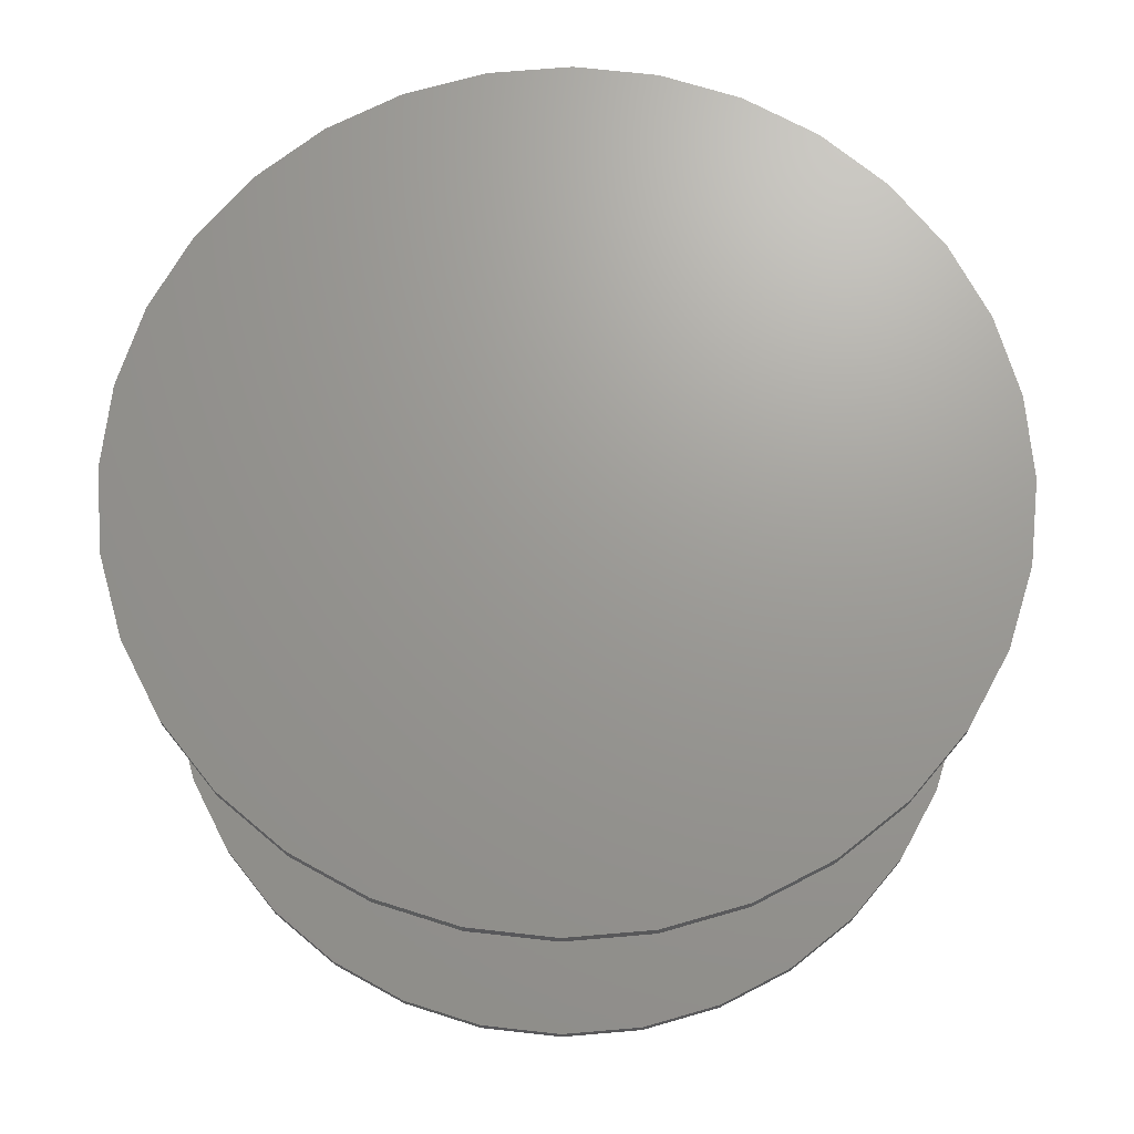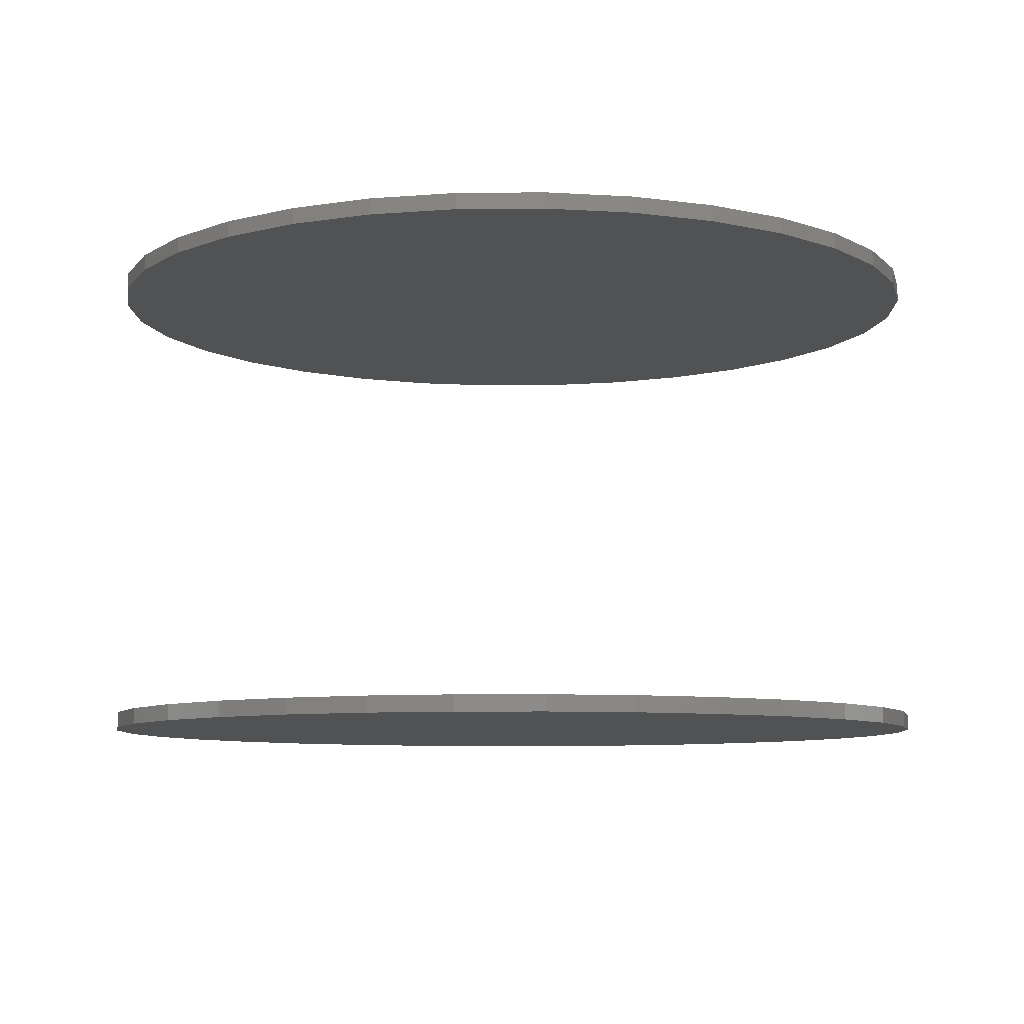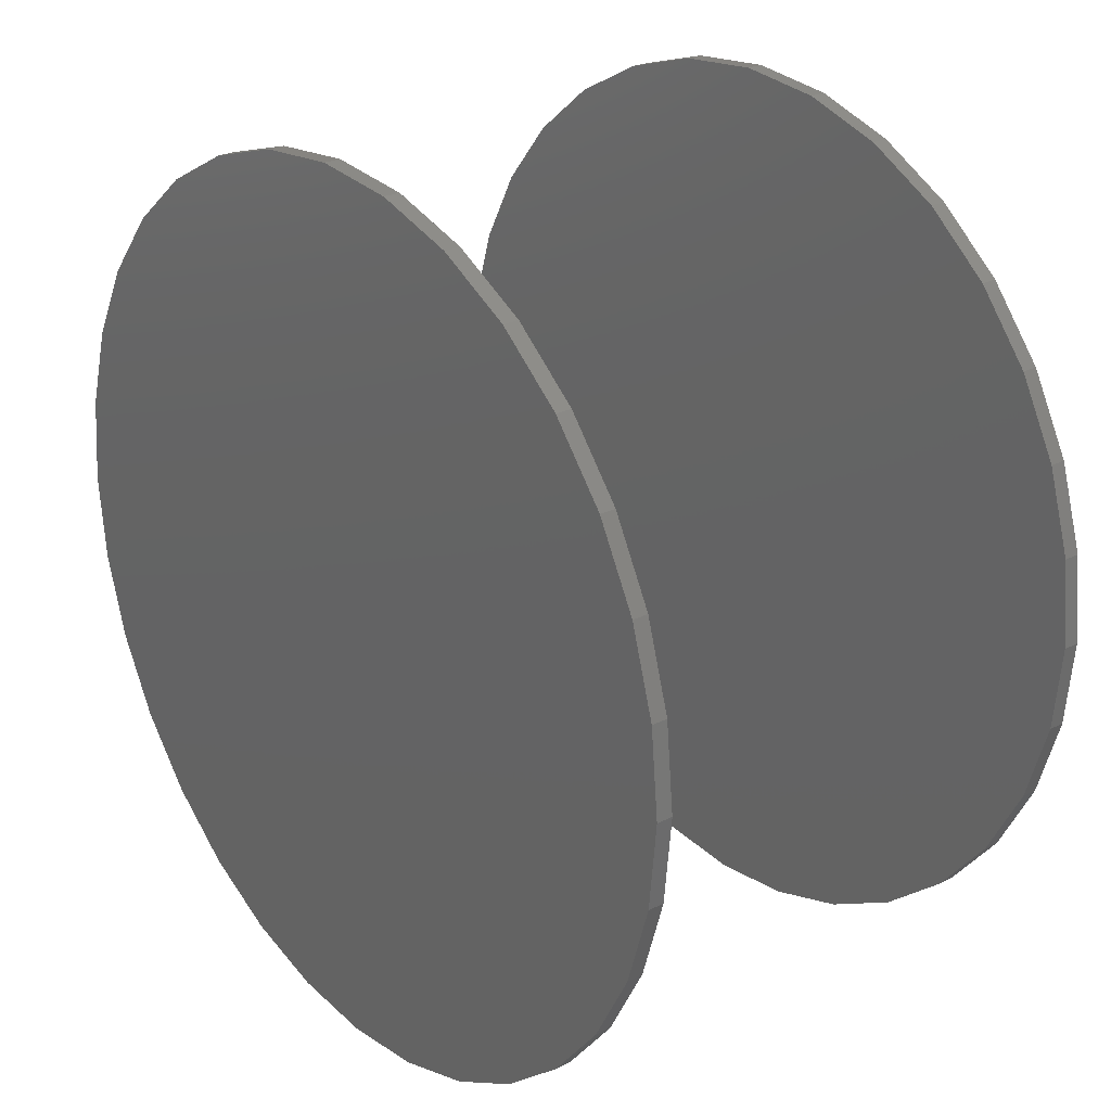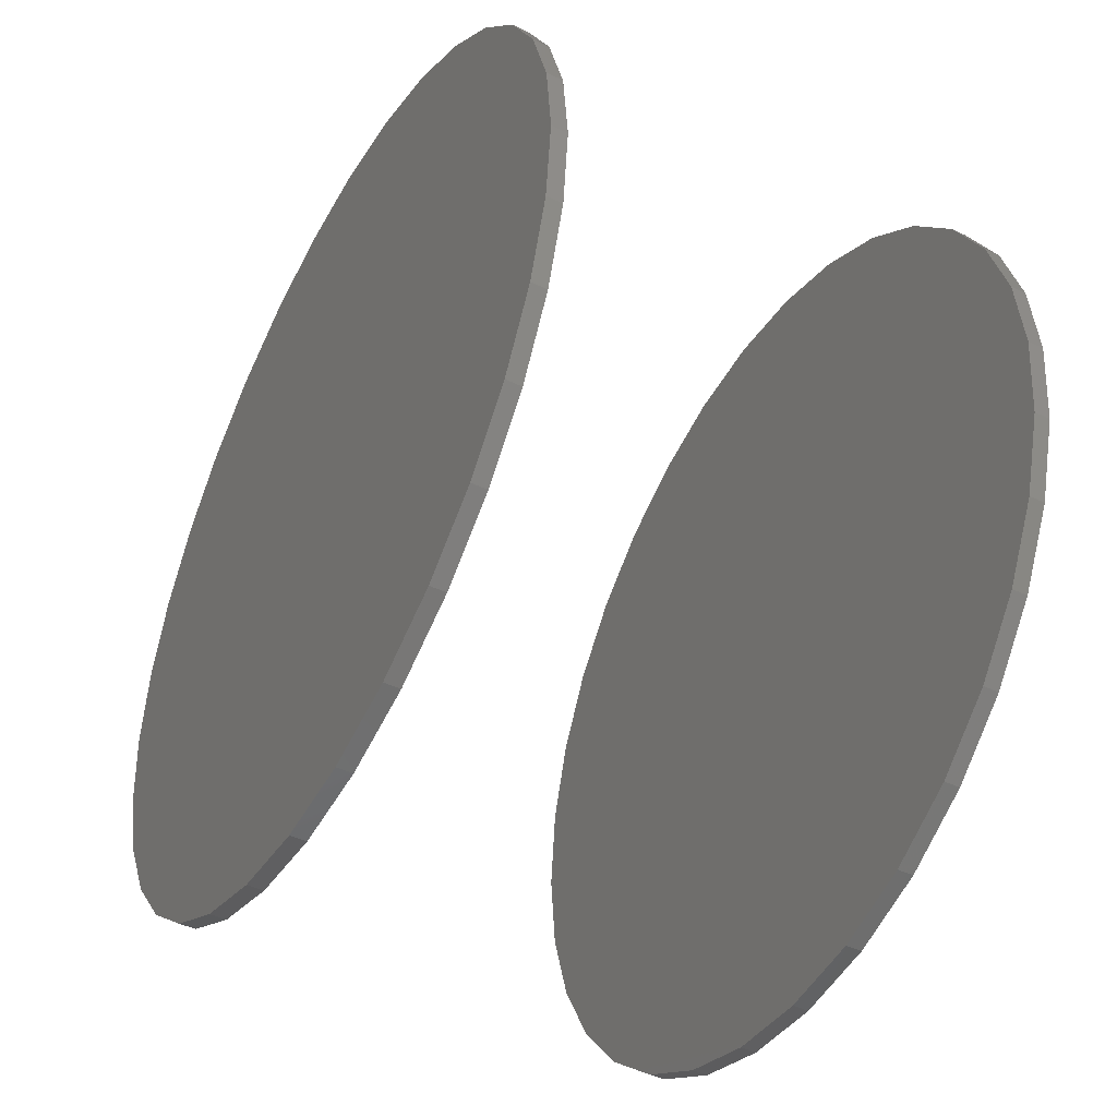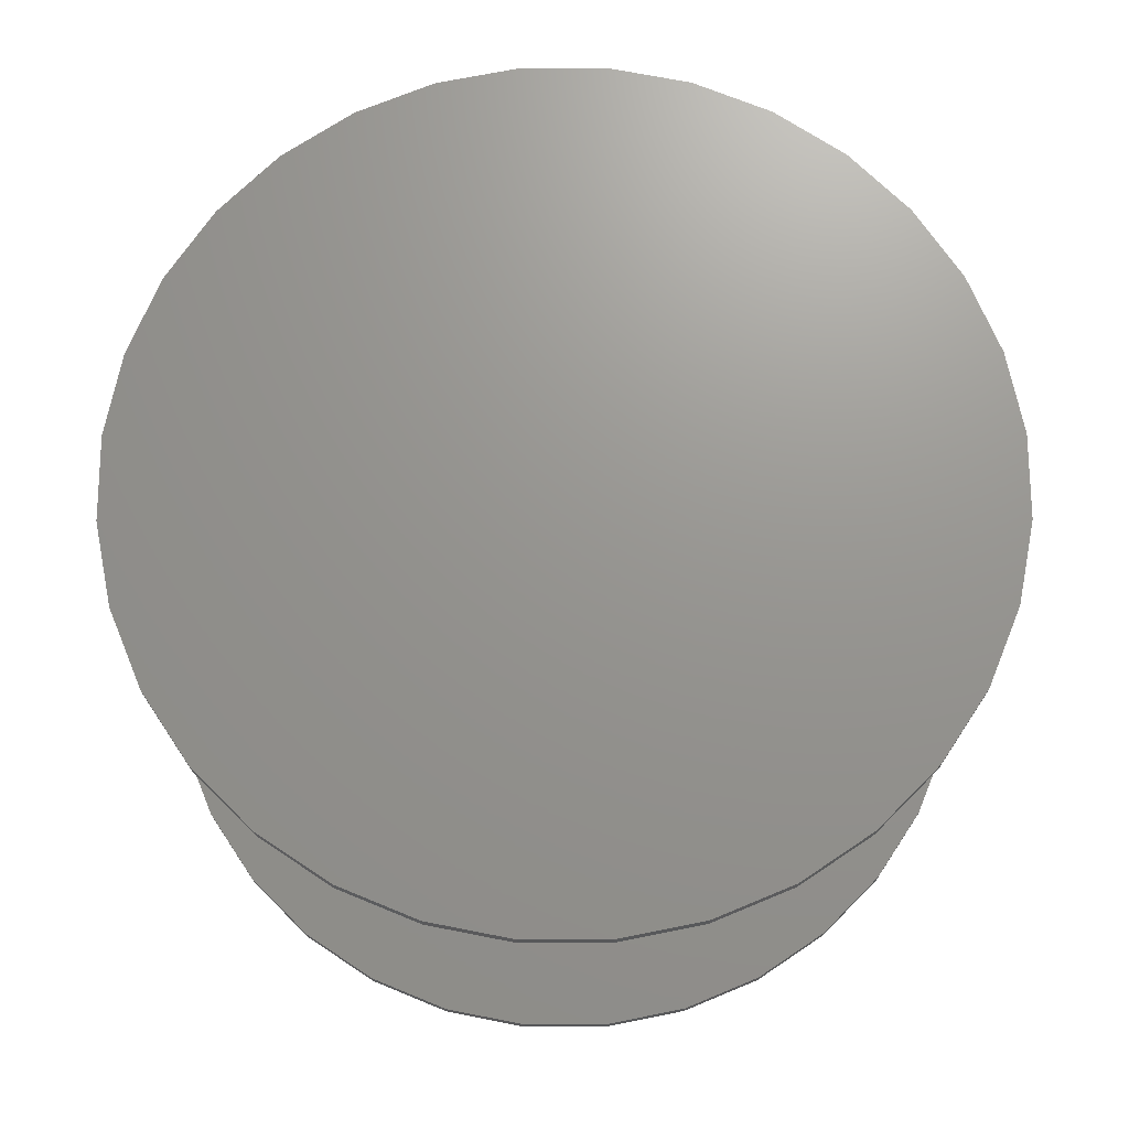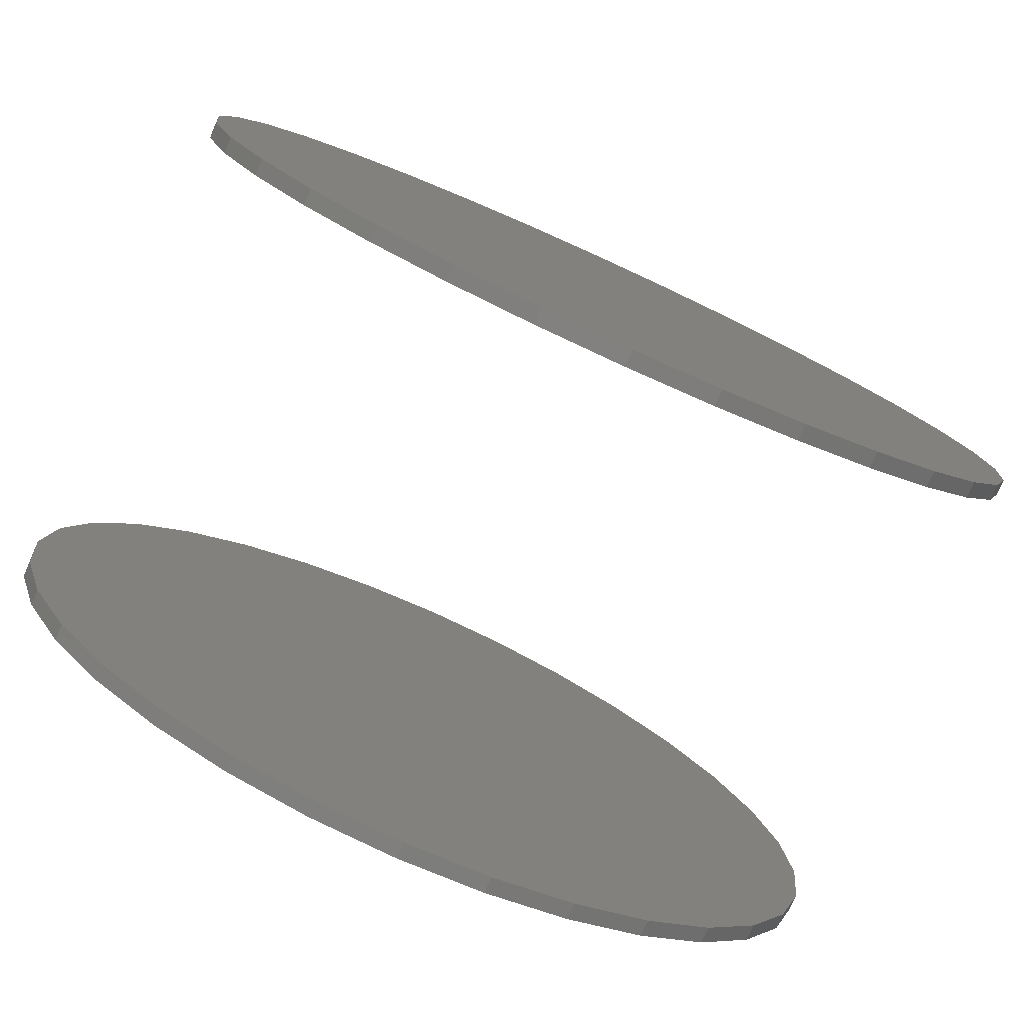
<metadata>
{"format":"stl","ext":"stl","renderer":"f3d","projection":"perspective","resolution":1024,"background":"white","views":[{"elev":69.6,"azim":-33.0,"up":"+Y"},{"elev":-8.0,"azim":130.8,"up":"+Y"},{"elev":25.3,"azim":51.2,"up":"+Z"},{"elev":-45.1,"azim":61.1,"up":"+Z"},{"elev":70.8,"azim":-152.0,"up":"+Y"},{"elev":-78.9,"azim":-24.4,"up":"+Z"}]}
</metadata>
<code>
# stl→obj: 128 verts, 248 faces
v -0.4184 -0.4688 -1.574e-16
v -0.4184 -0.4844 3.19e-17
v -0.4102 -0.4688 0.08317
v -0.4102 -0.4844 0.08317
v -0.386 -0.4688 0.1631
v -0.386 -0.4844 0.1631
v -0.3466 -0.4688 0.2368
v -0.3466 -0.4844 0.2368
v -0.2936 -0.4688 0.3015
v -0.2936 -0.4844 0.3015
v -0.229 -0.4688 0.3545
v -0.229 -0.4844 0.3545
v -0.1552 -0.4688 0.3939
v -0.1552 -0.4844 0.3939
v -0.07528 -0.4688 0.4181
v -0.07528 -0.4844 0.4181
v 0.007895 -0.4688 0.4263
v 0.007895 -0.4844 0.4263
v 0.09106 -0.4688 0.4181
v 0.09106 -0.4844 0.4181
v 0.171 -0.4688 0.3939
v 0.171 -0.4844 0.3939
v 0.2447 -0.4688 0.3545
v 0.2447 -0.4844 0.3545
v 0.3093 -0.4688 0.3015
v 0.3093 -0.4844 0.3015
v 0.3624 -0.4688 0.2368
v 0.3624 -0.4844 0.2368
v 0.4018 -0.4688 0.1631
v 0.4018 -0.4844 0.1631
v 0.426 -0.4688 0.08317
v 0.426 -0.4844 0.08317
v 0.4342 -0.4688 -1.769e-16
v 0.4342 -0.4844 -7.251e-17
v -0.4184 3.594e-17 3.19e-17
v -0.4184 -0.01562 -1.574e-16
v -0.4102 3.685e-17 0.08317
v -0.4102 -0.01562 0.08317
v -0.386 3.954e-17 0.1631
v -0.386 -0.01562 0.1631
v -0.3466 4.391e-17 0.2368
v -0.3466 -0.01562 0.2368
v -0.2936 4.98e-17 0.3015
v -0.2936 -0.01562 0.3015
v -0.229 5.697e-17 0.3545
v -0.229 -0.01562 0.3545
v -0.1552 6.515e-17 0.3939
v -0.1552 -0.01562 0.3939
v -0.07528 7.403e-17 0.4181
v -0.07528 -0.01562 0.4181
v 0.007895 8.327e-17 0.4263
v 0.007895 -0.01562 0.4263
v 0.09106 9.25e-17 0.4181
v 0.09106 -0.01562 0.4181
v 0.171 1.014e-16 0.3939
v 0.171 -0.01562 0.3939
v 0.2447 1.096e-16 0.3545
v 0.2447 -0.01562 0.3545
v 0.3093 1.167e-16 0.3015
v 0.3093 -0.01562 0.3015
v 0.3624 1.226e-16 0.2368
v 0.3624 -0.01562 0.2368
v 0.4018 1.27e-16 0.1631
v 0.4018 -0.01562 0.1631
v 0.426 1.297e-16 0.08317
v 0.426 -0.01562 0.08317
v 0.4342 1.306e-16 -7.251e-17
v 0.4342 -0.01562 -7.251e-17
v 0.426 -0.4688 -0.08317
v 0.426 -0.4844 -0.08317
v 0.4018 -0.4688 -0.1631
v 0.4018 -0.4844 -0.1631
v 0.3624 -0.4688 -0.2368
v 0.3624 -0.4844 -0.2368
v 0.3093 -0.4688 -0.3015
v 0.3093 -0.4844 -0.3015
v 0.2447 -0.4688 -0.3545
v 0.2447 -0.4844 -0.3545
v 0.171 -0.4688 -0.3939
v 0.171 -0.4844 -0.3939
v 0.09106 -0.4688 -0.4181
v 0.09106 -0.4844 -0.4181
v 0.007895 -0.4688 -0.4263
v 0.007895 -0.4844 -0.4263
v -0.07528 -0.4688 -0.4181
v -0.07528 -0.4844 -0.4181
v -0.1552 -0.4688 -0.3939
v -0.1552 -0.4844 -0.3939
v -0.229 -0.4688 -0.3545
v -0.229 -0.4844 -0.3545
v -0.2936 -0.4688 -0.3015
v -0.2936 -0.4844 -0.3015
v -0.3466 -0.4688 -0.2368
v -0.3466 -0.4844 -0.2368
v -0.386 -0.4688 -0.1631
v -0.386 -0.4844 -0.1631
v -0.4102 -0.4688 -0.08317
v -0.4102 -0.4844 -0.08317
v 0.426 1.297e-16 -0.08317
v 0.426 -0.01562 -0.08317
v 0.4018 1.27e-16 -0.1631
v 0.4018 -0.01562 -0.1631
v 0.3624 1.226e-16 -0.2368
v 0.3624 -0.01562 -0.2368
v 0.3093 1.167e-16 -0.3015
v 0.3093 -0.01562 -0.3015
v 0.2447 1.096e-16 -0.3545
v 0.2447 -0.01562 -0.3545
v 0.171 1.014e-16 -0.3939
v 0.171 -0.01562 -0.3939
v 0.09106 9.25e-17 -0.4181
v 0.09106 -0.01562 -0.4181
v 0.007895 8.327e-17 -0.4263
v 0.007895 -0.01562 -0.4263
v -0.07528 7.403e-17 -0.4181
v -0.07528 -0.01562 -0.4181
v -0.1552 6.515e-17 -0.3939
v -0.1552 -0.01562 -0.3939
v -0.229 5.697e-17 -0.3545
v -0.229 -0.01562 -0.3545
v -0.2936 4.98e-17 -0.3015
v -0.2936 -0.01562 -0.3015
v -0.3466 4.391e-17 -0.2368
v -0.3466 -0.01562 -0.2368
v -0.386 3.954e-17 -0.1631
v -0.386 -0.01562 -0.1631
v -0.4102 3.685e-17 -0.08317
v -0.4102 -0.01562 -0.08317
f 1 2 3
f 3 2 4
f 3 4 5
f 5 4 6
f 5 6 7
f 7 6 8
f 7 8 9
f 9 8 10
f 9 10 11
f 11 10 12
f 11 12 13
f 13 12 14
f 13 14 15
f 15 14 16
f 15 16 17
f 17 16 18
f 17 18 19
f 19 18 20
f 19 20 21
f 21 20 22
f 21 22 23
f 23 22 24
f 23 24 25
f 25 24 26
f 25 26 27
f 27 26 28
f 27 28 29
f 29 28 30
f 29 30 31
f 31 30 32
f 31 32 33
f 33 32 34
f 35 36 37
f 37 36 38
f 37 38 39
f 39 38 40
f 39 40 41
f 41 40 42
f 41 42 43
f 43 42 44
f 43 44 45
f 45 44 46
f 45 46 47
f 47 46 48
f 47 48 49
f 49 48 50
f 49 50 51
f 51 50 52
f 51 52 53
f 53 52 54
f 53 54 55
f 55 54 56
f 55 56 57
f 57 56 58
f 57 58 59
f 59 58 60
f 59 60 61
f 61 60 62
f 61 62 63
f 63 62 64
f 63 64 65
f 65 64 66
f 65 66 67
f 67 66 68
f 33 34 69
f 69 34 70
f 69 70 71
f 71 70 72
f 71 72 73
f 73 72 74
f 73 74 75
f 75 74 76
f 75 76 77
f 77 76 78
f 77 78 79
f 79 78 80
f 79 80 81
f 81 80 82
f 81 82 83
f 83 82 84
f 83 84 85
f 85 84 86
f 85 86 87
f 87 86 88
f 87 88 89
f 89 88 90
f 89 90 91
f 91 90 92
f 91 92 93
f 93 92 94
f 93 94 95
f 95 94 96
f 95 96 97
f 97 96 98
f 97 98 1
f 1 98 2
f 67 68 99
f 99 68 100
f 99 100 101
f 101 100 102
f 101 102 103
f 103 102 104
f 103 104 105
f 105 104 106
f 105 106 107
f 107 106 108
f 107 108 109
f 109 108 110
f 109 110 111
f 111 110 112
f 111 112 113
f 113 112 114
f 113 114 115
f 115 114 116
f 115 116 117
f 117 116 118
f 117 118 119
f 119 118 120
f 119 120 121
f 121 120 122
f 121 122 123
f 123 122 124
f 123 124 125
f 125 124 126
f 125 126 127
f 127 126 128
f 127 128 35
f 35 128 36
f 50 54 52
f 54 50 56
f 56 50 48
f 56 48 58
f 58 48 46
f 58 46 60
f 60 46 44
f 60 44 62
f 62 44 42
f 62 42 64
f 64 42 40
f 64 40 66
f 66 40 38
f 66 38 68
f 68 38 36
f 68 36 100
f 100 36 128
f 100 128 102
f 102 128 126
f 102 126 104
f 104 126 124
f 104 124 106
f 106 124 122
f 106 122 108
f 108 122 120
f 108 120 110
f 110 120 118
f 110 118 112
f 112 118 116
f 112 116 114
f 17 19 15
f 83 85 81
f 81 85 87
f 81 87 79
f 79 87 89
f 79 89 77
f 77 89 91
f 77 91 75
f 75 91 93
f 75 93 73
f 73 93 95
f 73 95 71
f 71 95 97
f 71 97 69
f 69 97 1
f 69 1 33
f 33 1 3
f 33 3 31
f 31 3 5
f 31 5 29
f 29 5 7
f 29 7 27
f 27 7 9
f 27 9 25
f 25 9 11
f 25 11 23
f 23 11 13
f 23 13 21
f 21 13 15
f 21 15 19
f 16 20 18
f 20 16 22
f 22 16 14
f 22 14 24
f 24 14 12
f 24 12 26
f 26 12 10
f 26 10 28
f 28 10 8
f 28 8 30
f 30 8 6
f 30 6 32
f 32 6 4
f 32 4 34
f 34 4 2
f 34 2 70
f 70 2 98
f 70 98 72
f 72 98 96
f 72 96 74
f 74 96 94
f 74 94 76
f 76 94 92
f 76 92 78
f 78 92 90
f 78 90 80
f 80 90 88
f 80 88 82
f 82 88 86
f 82 86 84
f 51 53 49
f 113 115 111
f 111 115 117
f 111 117 109
f 109 117 119
f 109 119 107
f 107 119 121
f 107 121 105
f 105 121 123
f 105 123 103
f 103 123 125
f 103 125 101
f 101 125 127
f 101 127 99
f 99 127 35
f 99 35 67
f 67 35 37
f 67 37 65
f 65 37 39
f 65 39 63
f 63 39 41
f 63 41 61
f 61 41 43
f 61 43 59
f 59 43 45
f 59 45 57
f 57 45 47
f 57 47 55
f 55 47 49
f 55 49 53

</code>
